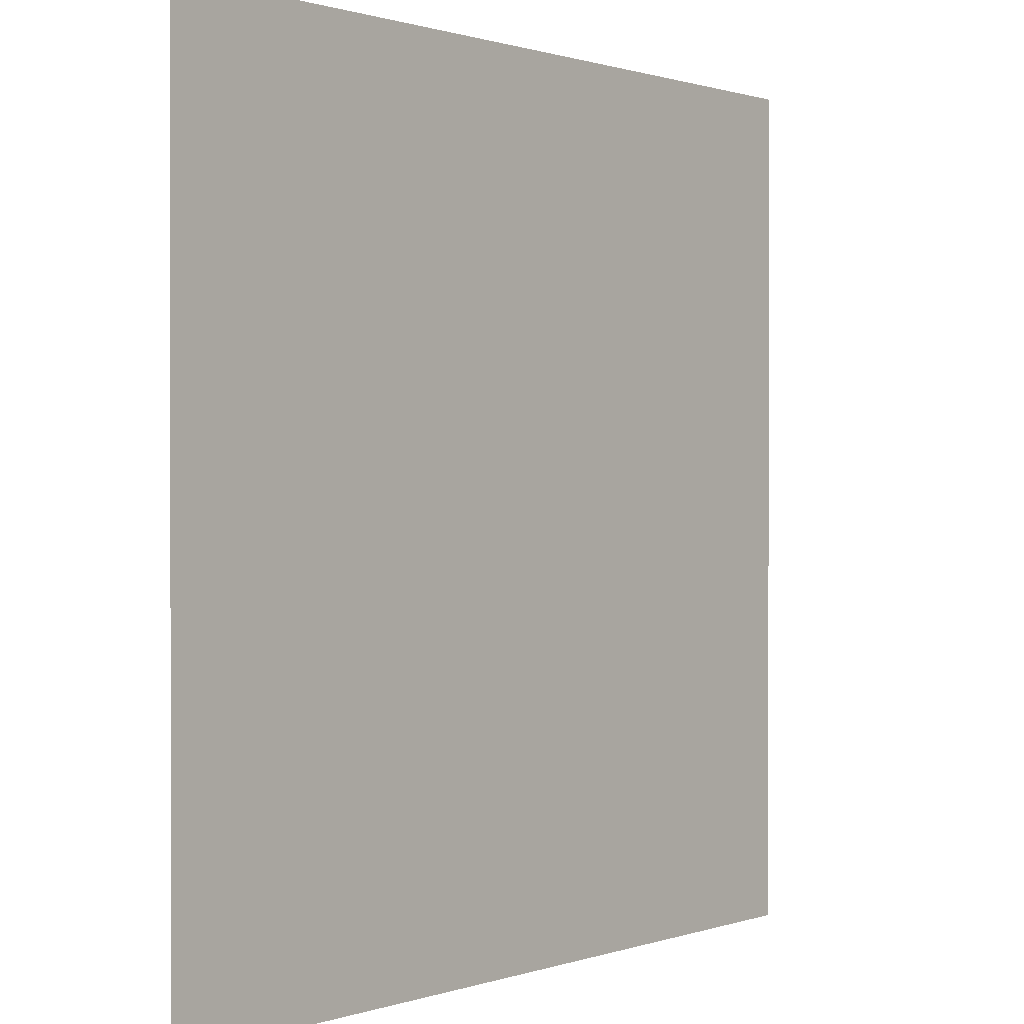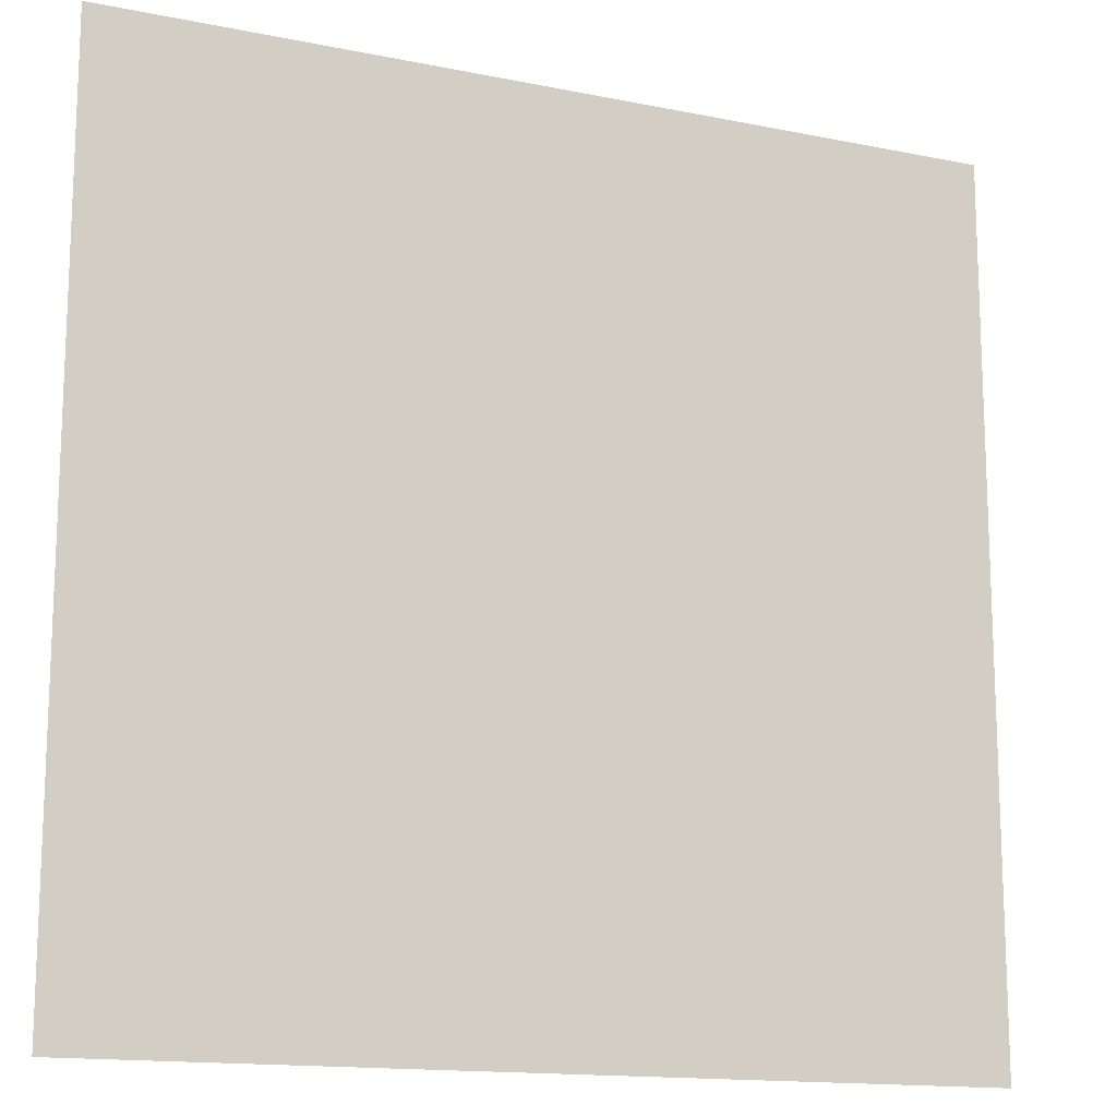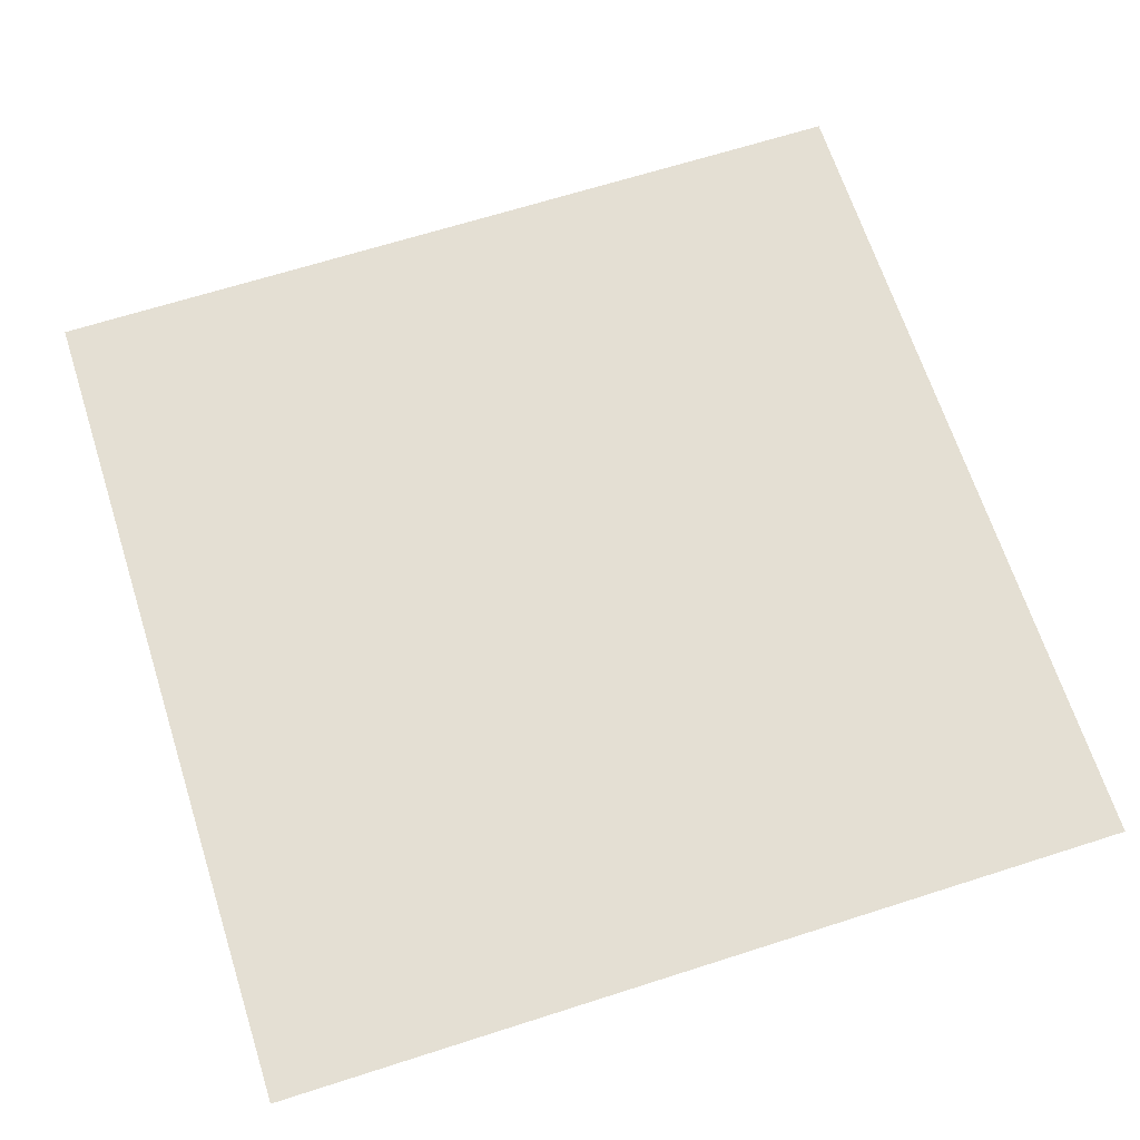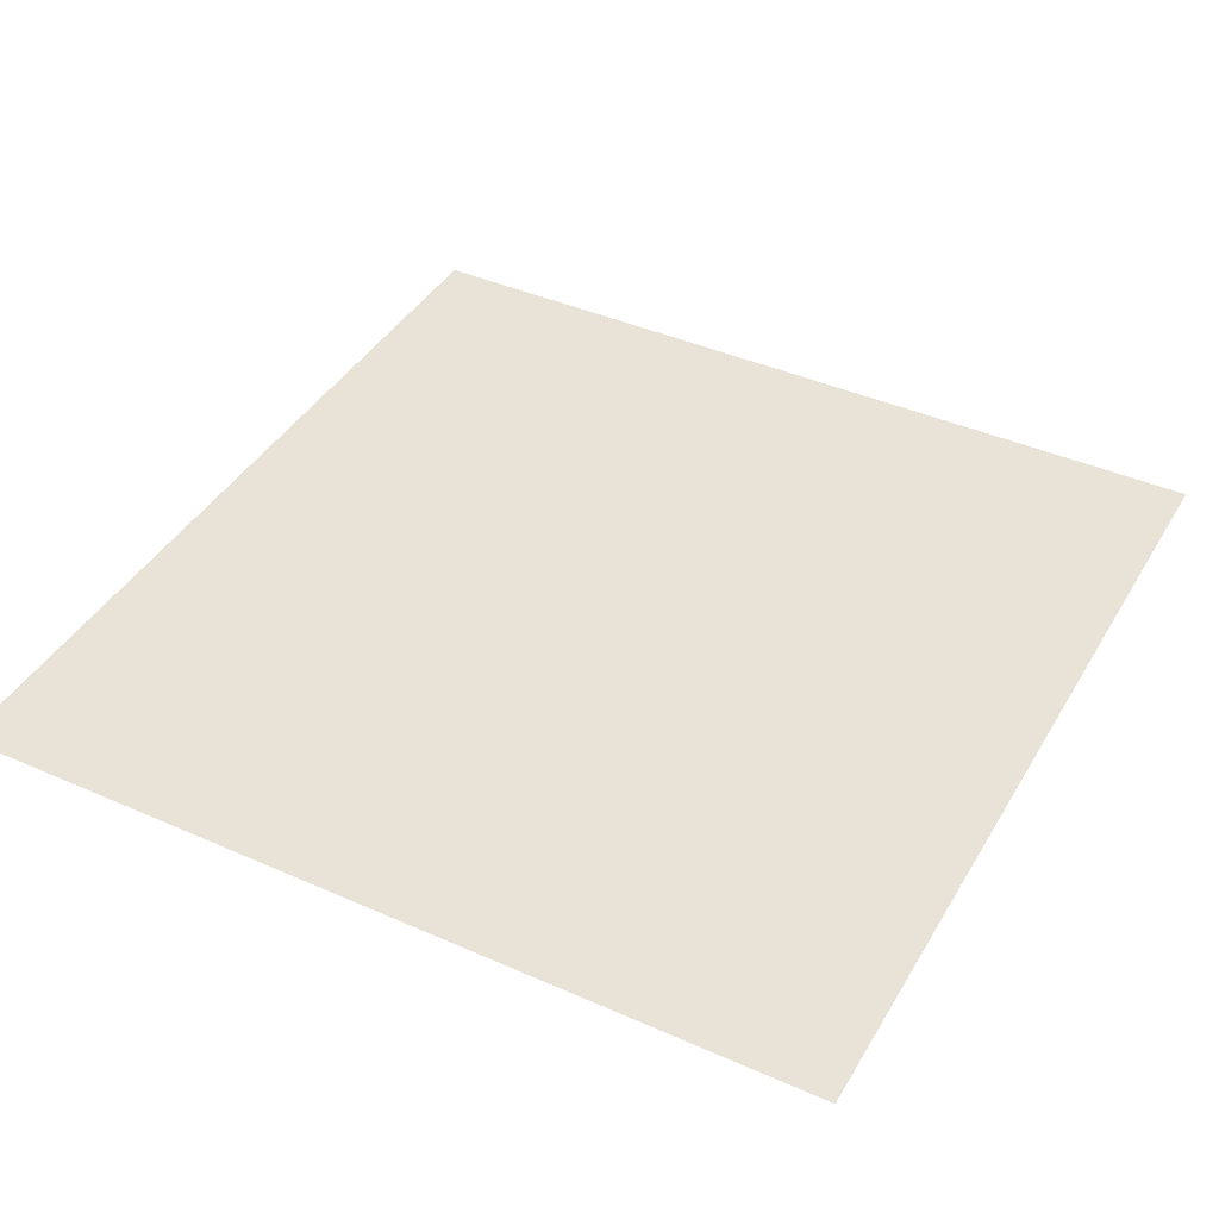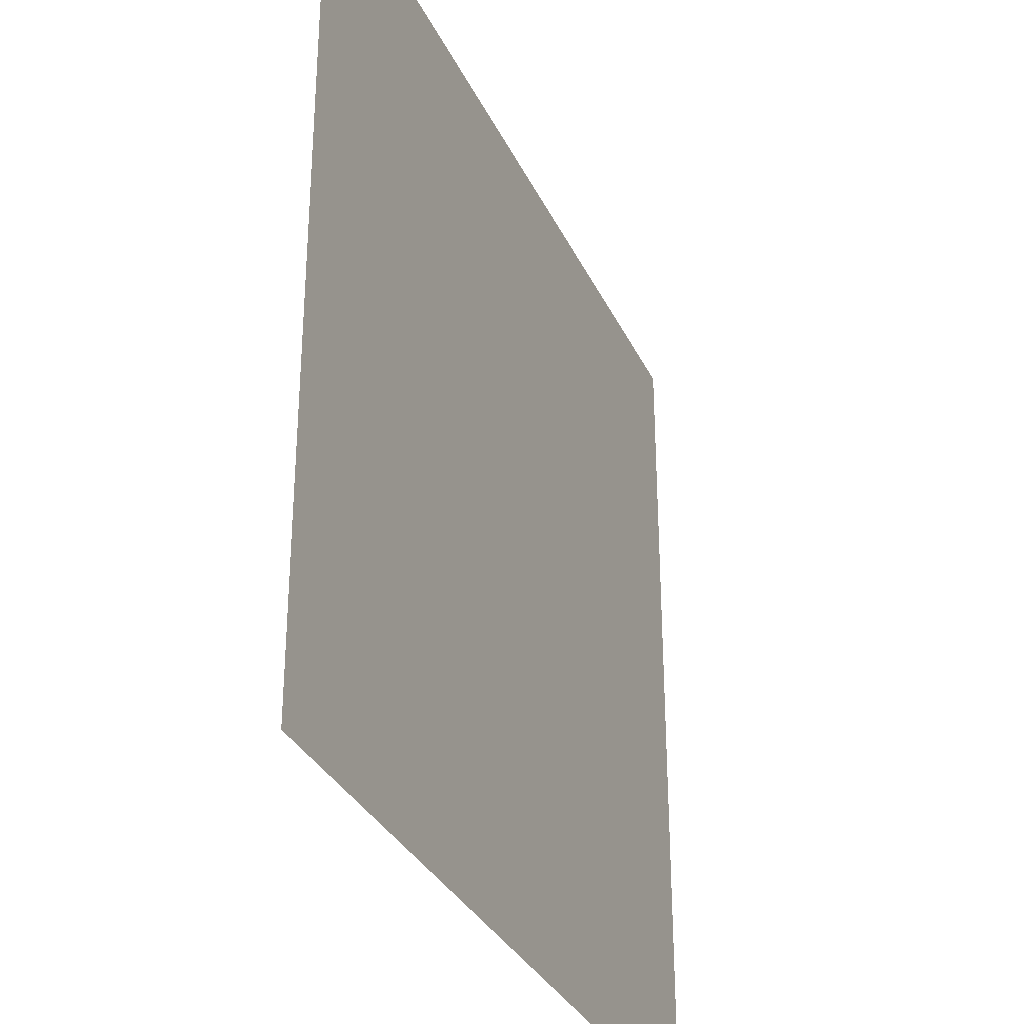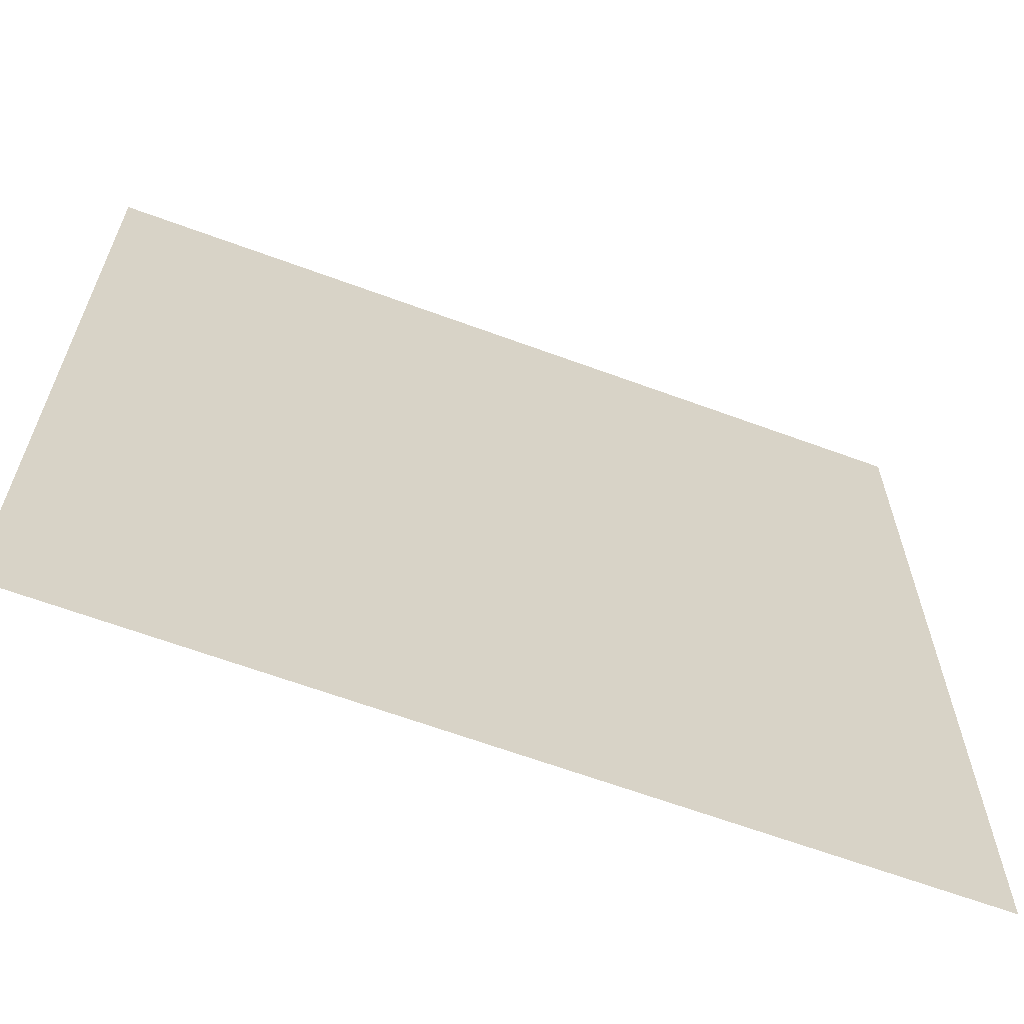
<metadata>
{"format":"obj","ext":"obj","renderer":"f3d","projection":"perspective","resolution":1024,"background":"white","views":[{"elev":0.7,"azim":129.0,"up":"+Z"},{"elev":-14.6,"azim":156.1,"up":"+Z"},{"elev":66.4,"azim":72.2,"up":"+Y"},{"elev":41.4,"azim":-61.8,"up":"+Y"},{"elev":-32.1,"azim":-67.9,"up":"+Z"},{"elev":-64.5,"azim":-20.4,"up":"+Z"}]}
</metadata>
<code>
v 3 -5.48e-06 3
v -3.743e-06 -4.972e-06 7.625e-06
v -3.703e-06 -5.48e-06 3
v 3 -4.972e-06 6.057e-06
g floor_3x3m_5_10180_338
f 1 3 2
f 2 4 1

</code>
